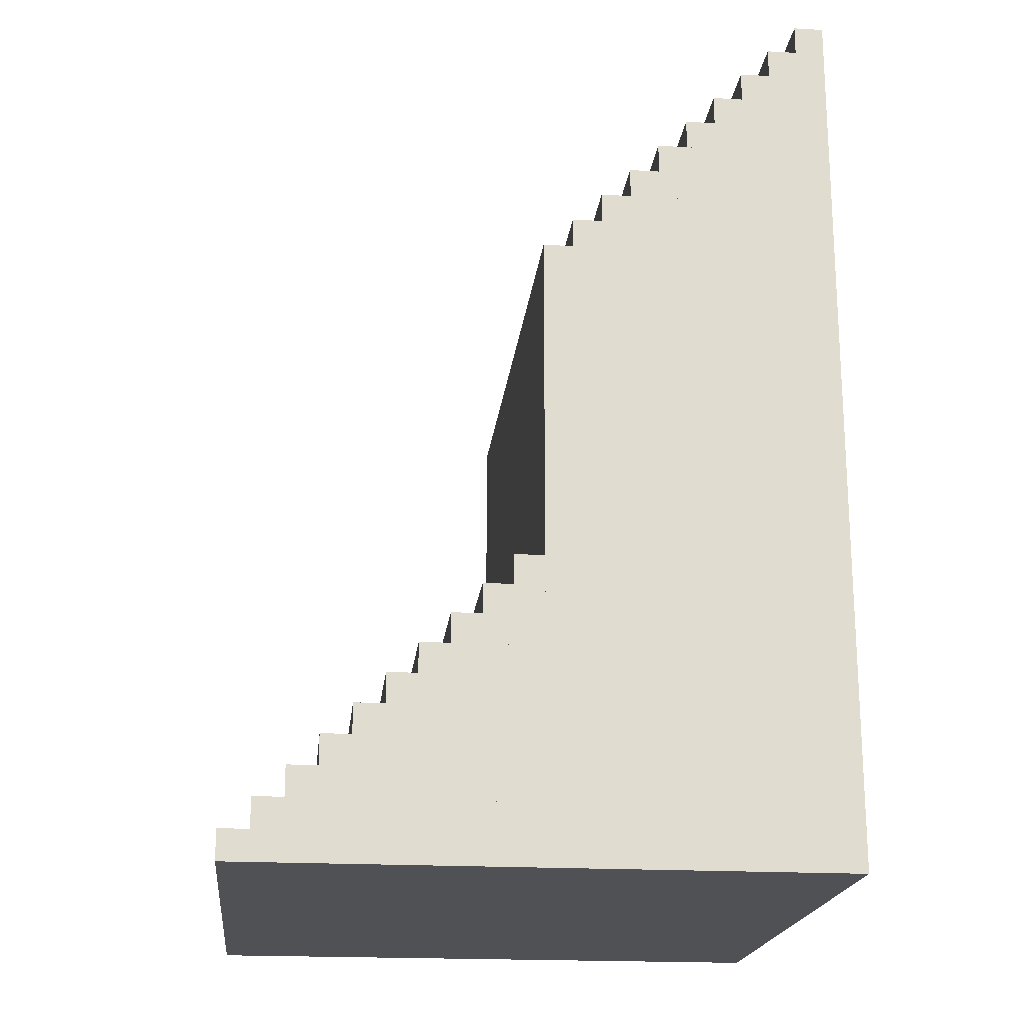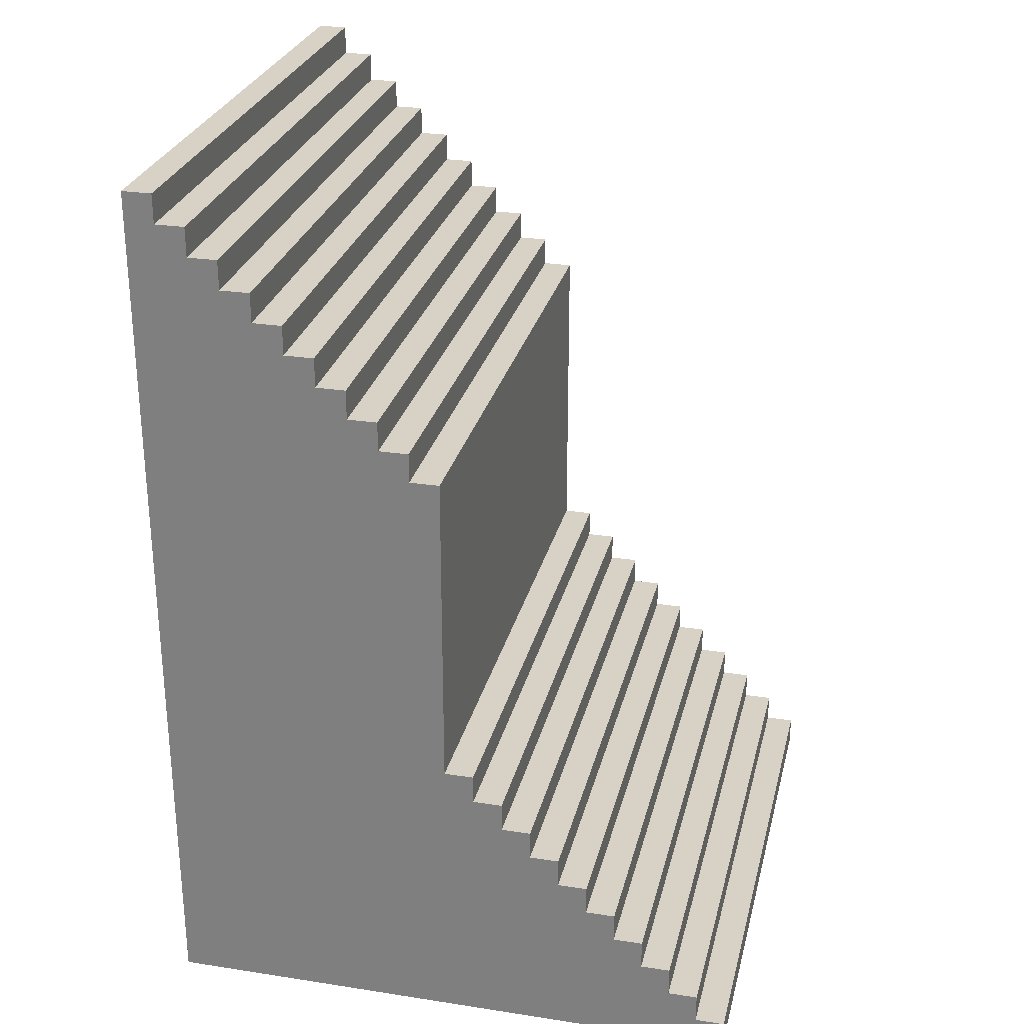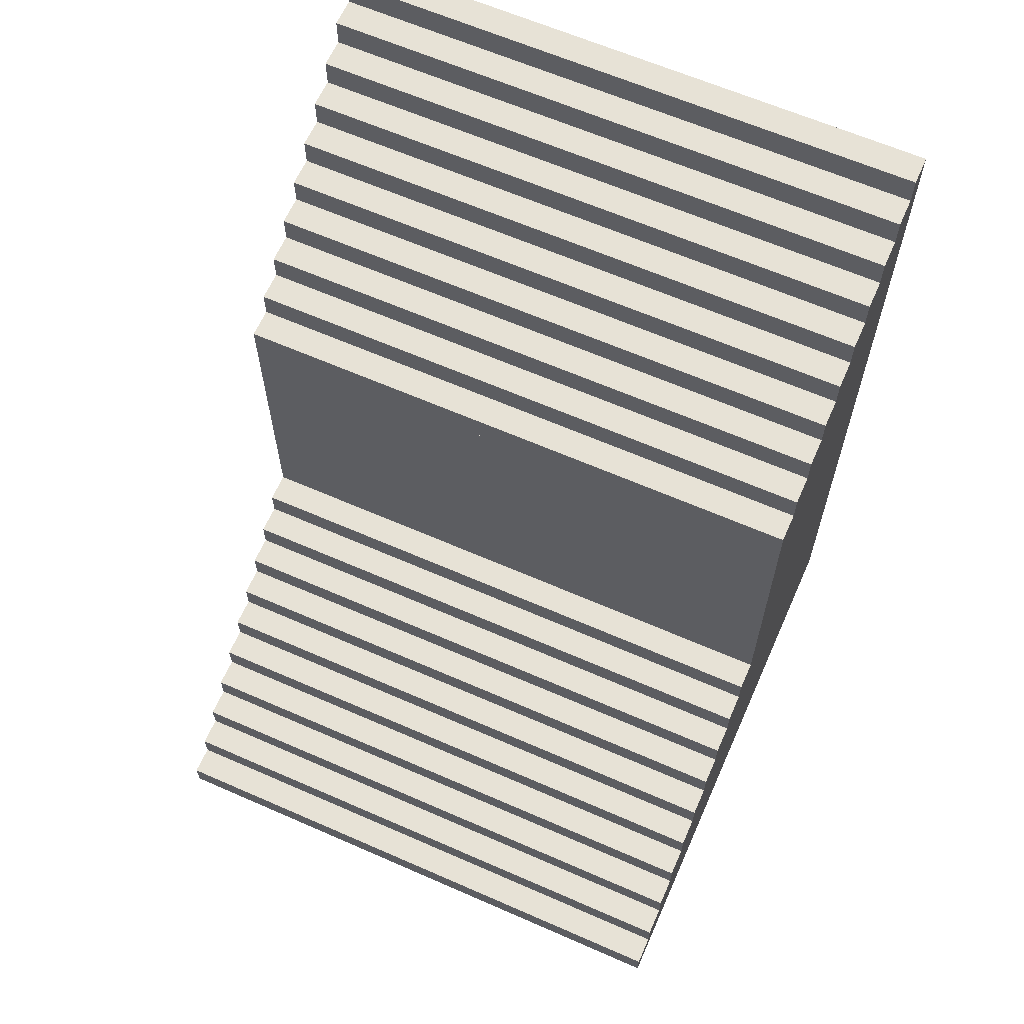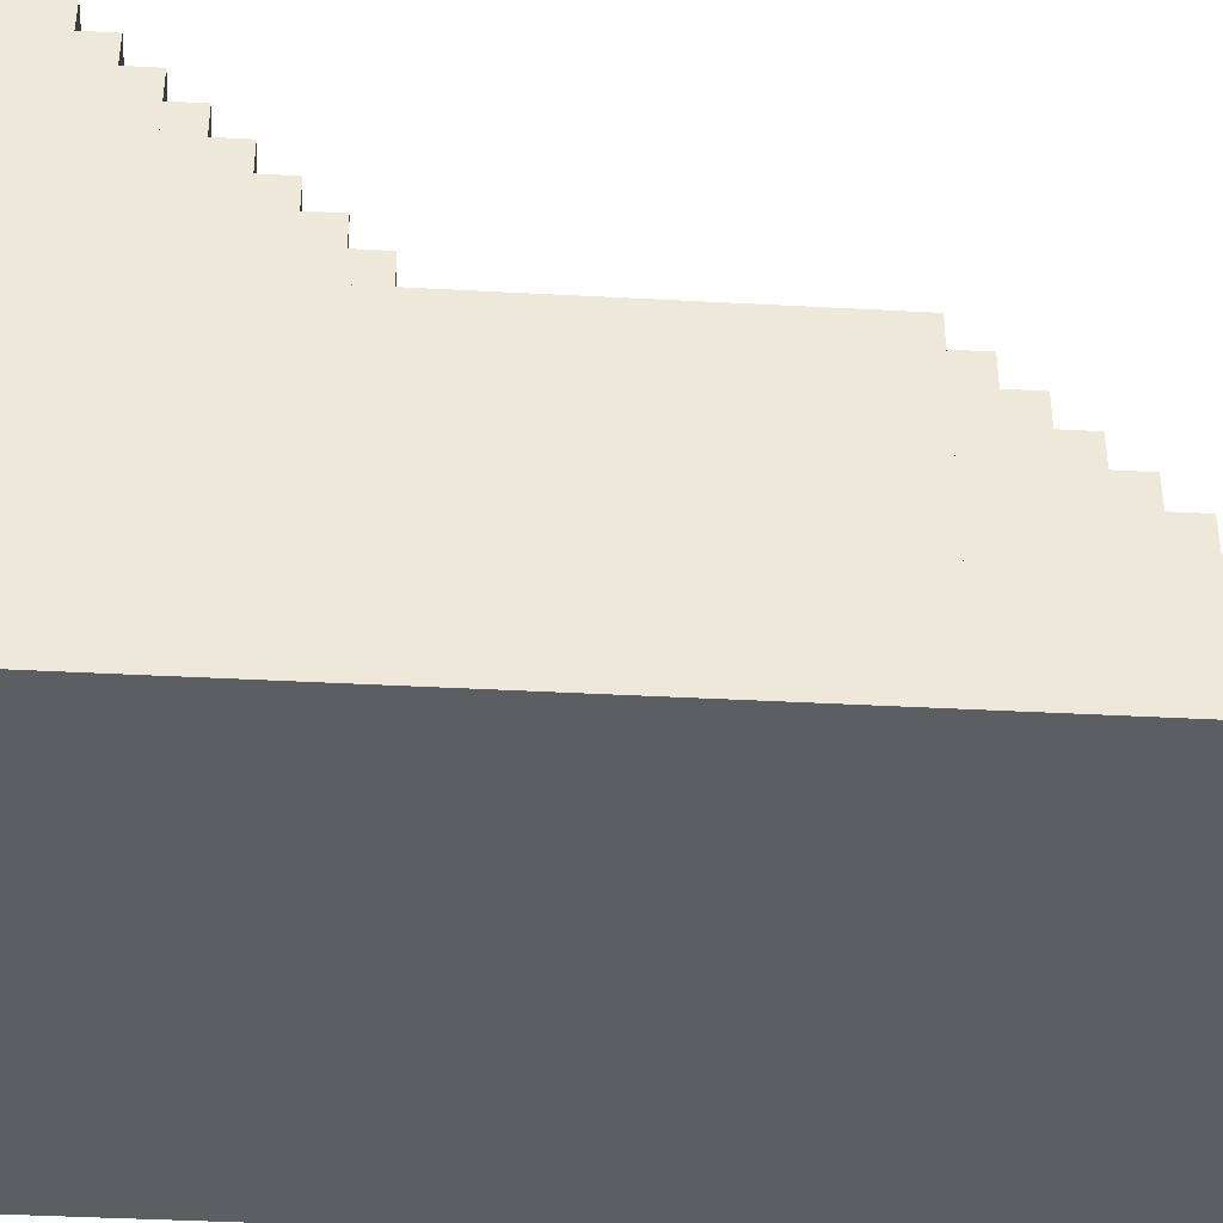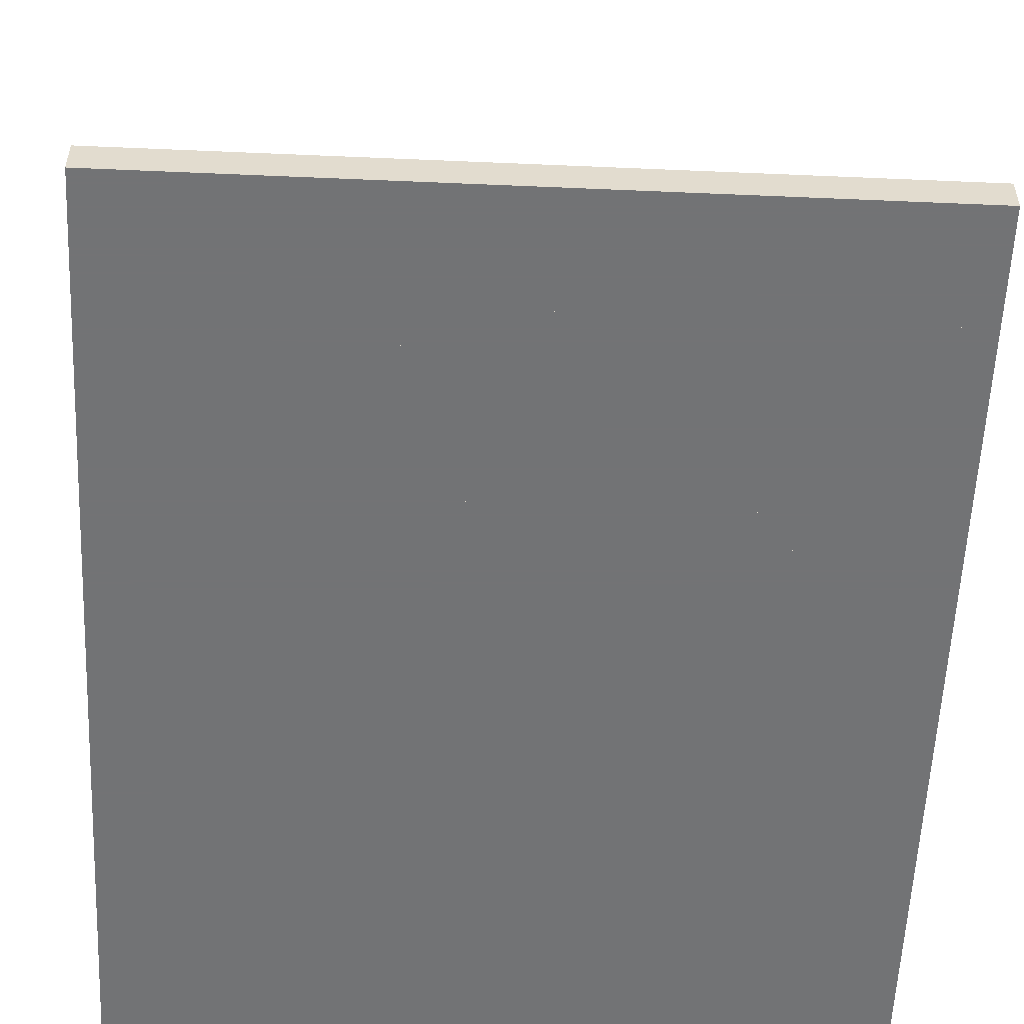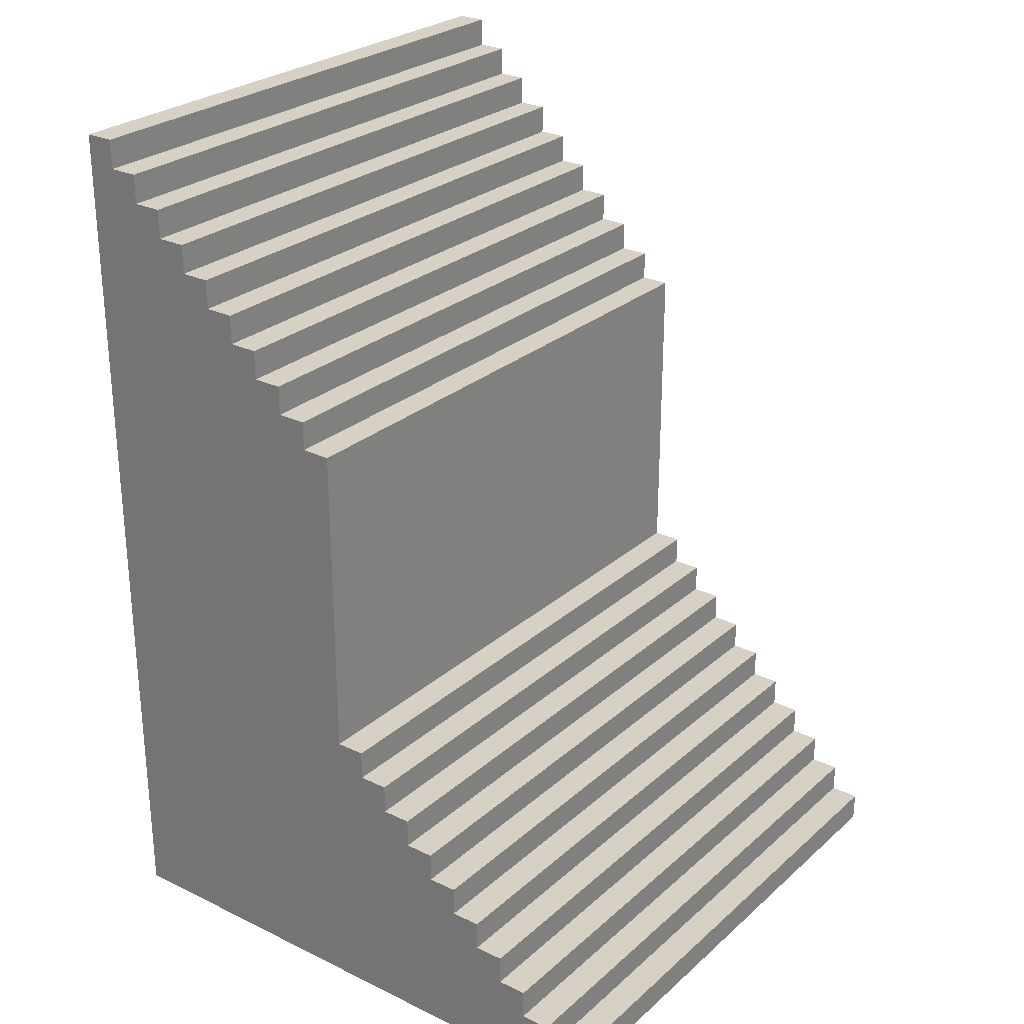
<metadata>
{"format":"obj","ext":"obj","renderer":"f3d","projection":"perspective","resolution":1024,"background":"white","views":[{"elev":-19.6,"azim":-96.1,"up":"+Z"},{"elev":27.5,"azim":103.3,"up":"+Z"},{"elev":63.5,"azim":-156.1,"up":"+Z"},{"elev":-38.8,"azim":-93.9,"up":"+Y"},{"elev":-55.9,"azim":-2.6,"up":"+Y"},{"elev":26.8,"azim":126.9,"up":"+Z"}]}
</metadata>
<code>
o Stais_10x15x10_Cube.038
v 2 0.5 -6.05
v 3 0.5 -6.05
v 3 0.5 -6
v 2 0.5 -6
v 2 0.55 -6.05
v 3 0.55 -6.05
v 3 0.55 -6
v 2 0.55 -6
v 2 0.5 -6.1
v 3 0.5 -6.1
v 3 0.5 -6.05
v 2 0.5 -6.05
v 2 0.6 -6.1
v 3 0.6 -6.1
v 3 0.6 -6.05
v 2 0.6 -6.05
v 2 0.5 -6.15
v 3 0.5 -6.15
v 3 0.5 -6.1
v 2 0.5 -6.1
v 2 0.65 -6.15
v 3 0.65 -6.15
v 3 0.65 -6.1
v 2 0.65 -6.1
v 2 0.5 -6.2
v 3 0.5 -6.2
v 3 0.5 -6.15
v 2 0.5 -6.15
v 2 0.7 -6.2
v 3 0.7 -6.2
v 3 0.7 -6.15
v 2 0.7 -6.15
v 2 0.5 -6.25
v 3 0.5 -6.25
v 3 0.5 -6.2
v 2 0.5 -6.2
v 2 0.75 -6.25
v 3 0.75 -6.25
v 3 0.75 -6.2
v 2 0.75 -6.2
v 2 0.5 -6.3
v 3 0.5 -6.3
v 3 0.5 -6.25
v 2 0.5 -6.25
v 2 0.8 -6.3
v 3 0.8 -6.3
v 3 0.8 -6.25
v 2 0.8 -6.25
v 2 0.5 -6.35
v 3 0.5 -6.35
v 3 0.5 -6.3
v 2 0.5 -6.3
v 2 0.85 -6.35
v 3 0.85 -6.35
v 3 0.85 -6.3
v 2 0.85 -6.3
v 2 0.5 -6.4
v 3 0.5 -6.4
v 3 0.5 -6.35
v 2 0.5 -6.35
v 2 0.9 -6.4
v 3 0.9 -6.4
v 3 0.9 -6.35
v 2 0.9 -6.35
v 2 0.5 -6.45
v 3 0.5 -6.45
v 3 0.5 -6.4
v 2 0.5 -6.4
v 2 0.95 -6.45
v 3 0.95 -6.45
v 3 0.95 -6.4
v 2 0.95 -6.4
v 2 0.5 -6.5
v 3 0.5 -6.5
v 3 0.5 -6.45
v 2 0.5 -6.45
v 2 1 -6.5
v 3 1 -6.5
v 3 1 -6.45
v 2 1 -6.45
v 2 0 -5.05
v 3 0 -5.05
v 3 0 -5
v 2 0 -5
v 2 0.05 -5.05
v 3 0.05 -5.05
v 3 0.05 -5
v 2 0.05 -5
v 2 0 -5.1
v 3 0 -5.1
v 3 0 -5.05
v 2 0 -5.05
v 2 0.1 -5.1
v 3 0.1 -5.1
v 3 0.1 -5.05
v 2 0.1 -5.05
v 2 0 -5.15
v 3 0 -5.15
v 3 0 -5.1
v 2 0 -5.1
v 2 0.15 -5.15
v 3 0.15 -5.15
v 3 0.15 -5.1
v 2 0.15 -5.1
v 2 0 -5.2
v 3 0 -5.2
v 3 0 -5.15
v 2 0 -5.15
v 2 0.2 -5.2
v 3 0.2 -5.2
v 3 0.2 -5.15
v 2 0.2 -5.15
v 2 0 -5.25
v 3 0 -5.25
v 3 0 -5.2
v 2 0 -5.2
v 2 0.25 -5.25
v 3 0.25 -5.25
v 3 0.25 -5.2
v 2 0.25 -5.2
v 2 0 -5.3
v 3 0 -5.3
v 3 0 -5.25
v 2 0 -5.25
v 2 0.3 -5.3
v 3 0.3 -5.3
v 3 0.3 -5.25
v 2 0.3 -5.25
v 2 0 -5.35
v 3 0 -5.35
v 3 0 -5.3
v 2 0 -5.3
v 2 0.35 -5.35
v 3 0.35 -5.35
v 3 0.35 -5.3
v 2 0.35 -5.3
v 2 0 -5.4
v 3 0 -5.4
v 3 0 -5.35
v 2 0 -5.35
v 2 0.4 -5.4
v 3 0.4 -5.4
v 3 0.4 -5.35
v 2 0.4 -5.35
v 2 0 -5.45
v 3 0 -5.45
v 3 0 -5.4
v 2 0 -5.4
v 2 0.45 -5.45
v 3 0.45 -5.45
v 3 0.45 -5.4
v 2 0.45 -5.4
v 2 0 -5.5
v 3 0 -5.5
v 3 0 -5.45
v 2 0 -5.45
v 2 0.5 -5.5
v 3 0.5 -5.5
v 3 0.5 -5.45
v 2 0.5 -5.45
v 2 0 -5.5
v 2 0 -6
v 3 0 -6
v 3 0 -5.5
v 2 0.5 -5.5
v 2 0.5 -6
v 3 0.5 -6
v 3 0.5 -5.5
v 2 0 -6
v 2 0 -6.5
v 3 0 -6.5
v 3 0 -6
v 2 0.5 -6
v 2 0.5 -6.5
v 3 0.5 -6.5
v 3 0.5 -6
f 5 6 2 1
f 6 7 3 2
f 7 8 4 3
f 8 5 1 4
f 1 2 3 4
f 8 7 6 5
f 13 14 10 9
f 14 15 11 10
f 15 16 12 11
f 16 13 9 12
f 9 10 11 12
f 16 15 14 13
f 21 22 18 17
f 22 23 19 18
f 23 24 20 19
f 24 21 17 20
f 17 18 19 20
f 24 23 22 21
f 29 30 26 25
f 30 31 27 26
f 31 32 28 27
f 32 29 25 28
f 25 26 27 28
f 32 31 30 29
f 37 38 34 33
f 38 39 35 34
f 39 40 36 35
f 40 37 33 36
f 33 34 35 36
f 40 39 38 37
f 45 46 42 41
f 46 47 43 42
f 47 48 44 43
f 48 45 41 44
f 41 42 43 44
f 48 47 46 45
f 53 54 50 49
f 54 55 51 50
f 55 56 52 51
f 56 53 49 52
f 49 50 51 52
f 56 55 54 53
f 61 62 58 57
f 62 63 59 58
f 63 64 60 59
f 64 61 57 60
f 57 58 59 60
f 64 63 62 61
f 69 70 66 65
f 70 71 67 66
f 71 72 68 67
f 72 69 65 68
f 65 66 67 68
f 72 71 70 69
f 77 78 74 73
f 78 79 75 74
f 79 80 76 75
f 80 77 73 76
f 73 74 75 76
f 80 79 78 77
f 85 86 82 81
f 86 87 83 82
f 87 88 84 83
f 88 85 81 84
f 81 82 83 84
f 88 87 86 85
f 93 94 90 89
f 94 95 91 90
f 95 96 92 91
f 96 93 89 92
f 89 90 91 92
f 96 95 94 93
f 101 102 98 97
f 102 103 99 98
f 103 104 100 99
f 104 101 97 100
f 97 98 99 100
f 104 103 102 101
f 109 110 106 105
f 110 111 107 106
f 111 112 108 107
f 112 109 105 108
f 105 106 107 108
f 112 111 110 109
f 117 118 114 113
f 118 119 115 114
f 119 120 116 115
f 120 117 113 116
f 113 114 115 116
f 120 119 118 117
f 125 126 122 121
f 126 127 123 122
f 127 128 124 123
f 128 125 121 124
f 121 122 123 124
f 128 127 126 125
f 133 134 130 129
f 134 135 131 130
f 135 136 132 131
f 136 133 129 132
f 129 130 131 132
f 136 135 134 133
f 141 142 138 137
f 142 143 139 138
f 143 144 140 139
f 144 141 137 140
f 137 138 139 140
f 144 143 142 141
f 149 150 146 145
f 150 151 147 146
f 151 152 148 147
f 152 149 145 148
f 145 146 147 148
f 152 151 150 149
f 157 158 154 153
f 158 159 155 154
f 159 160 156 155
f 160 157 153 156
f 153 154 155 156
f 160 159 158 157
f 165 166 162 161
f 166 167 163 162
f 167 168 164 163
f 168 165 161 164
f 161 162 163 164
f 168 167 166 165
f 173 174 170 169
f 174 175 171 170
f 175 176 172 171
f 176 173 169 172
f 169 170 171 172
f 176 175 174 173

</code>
